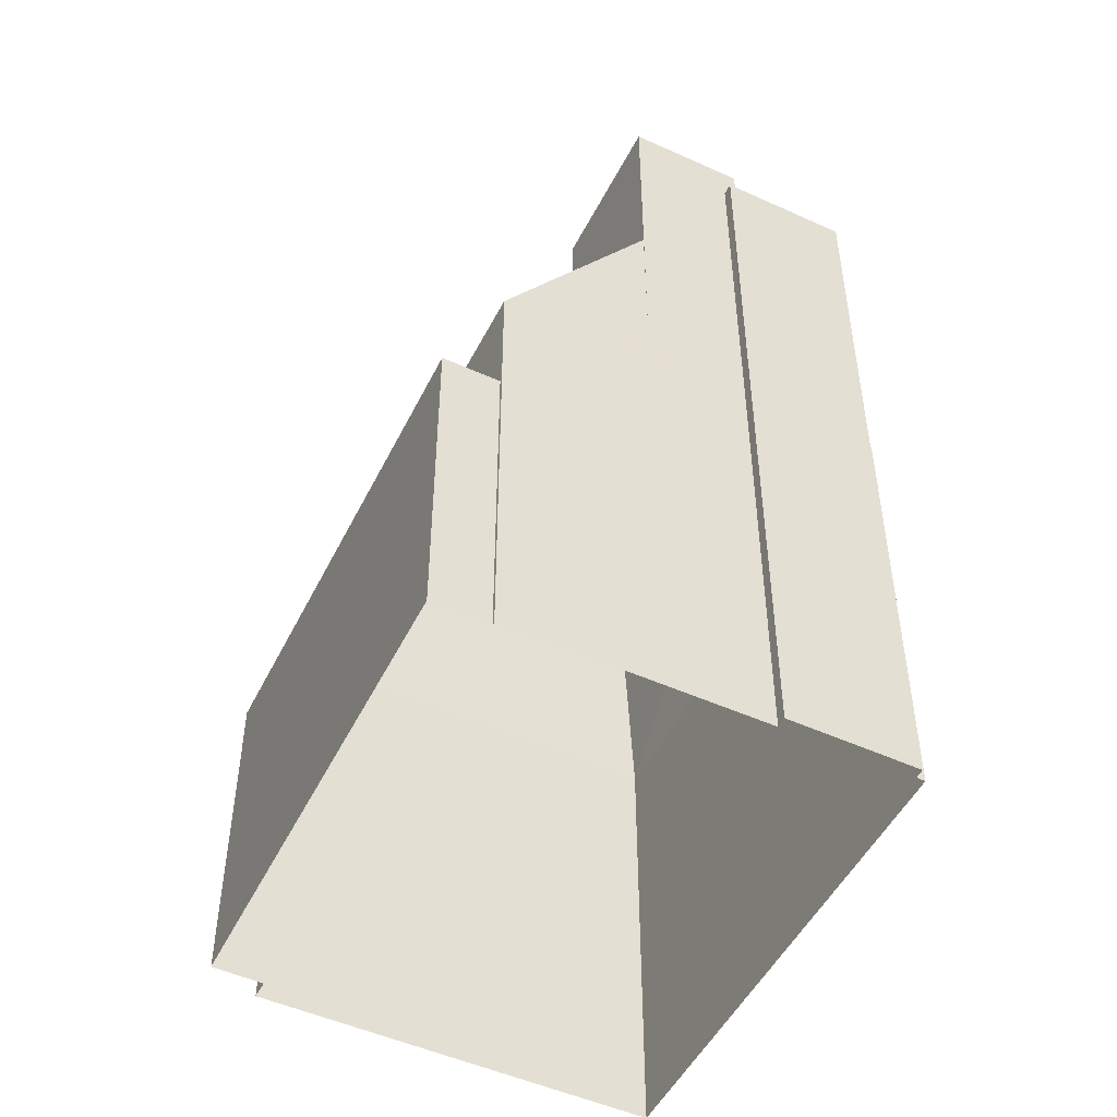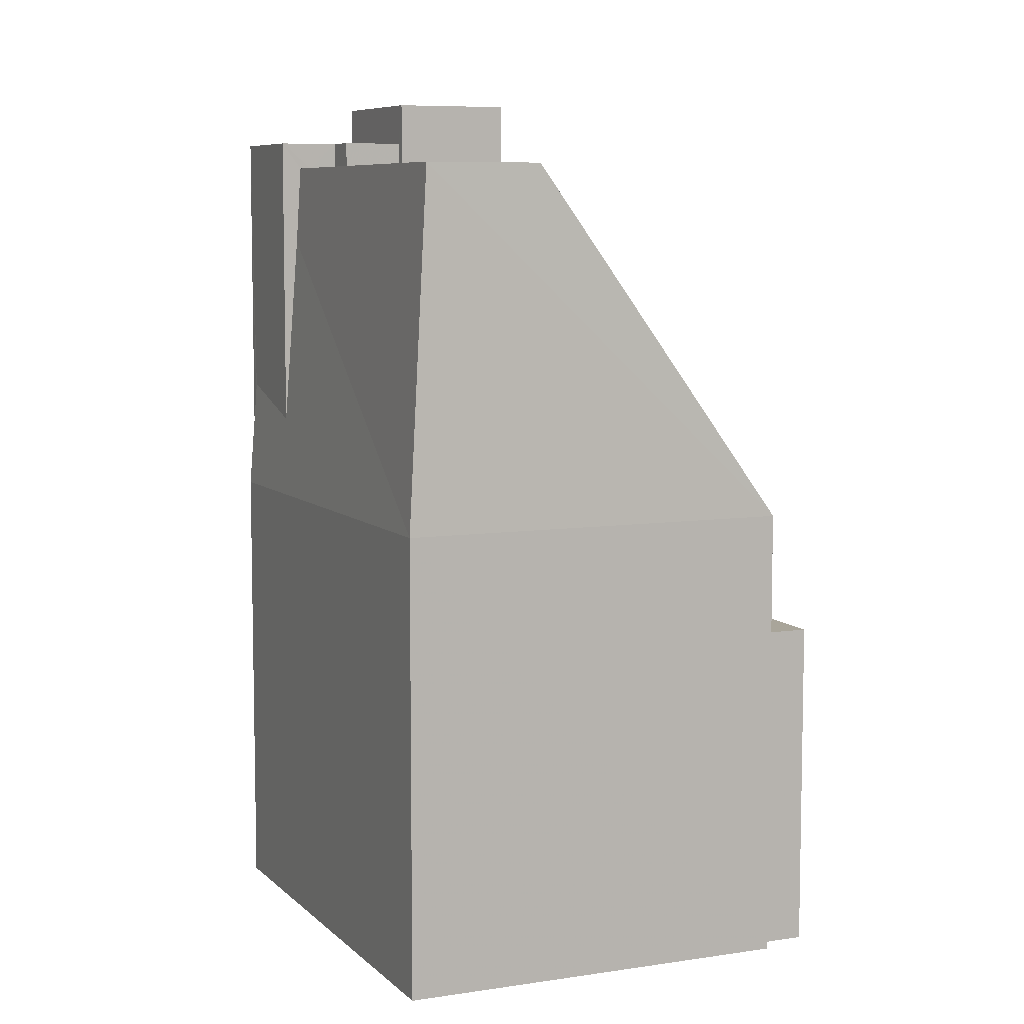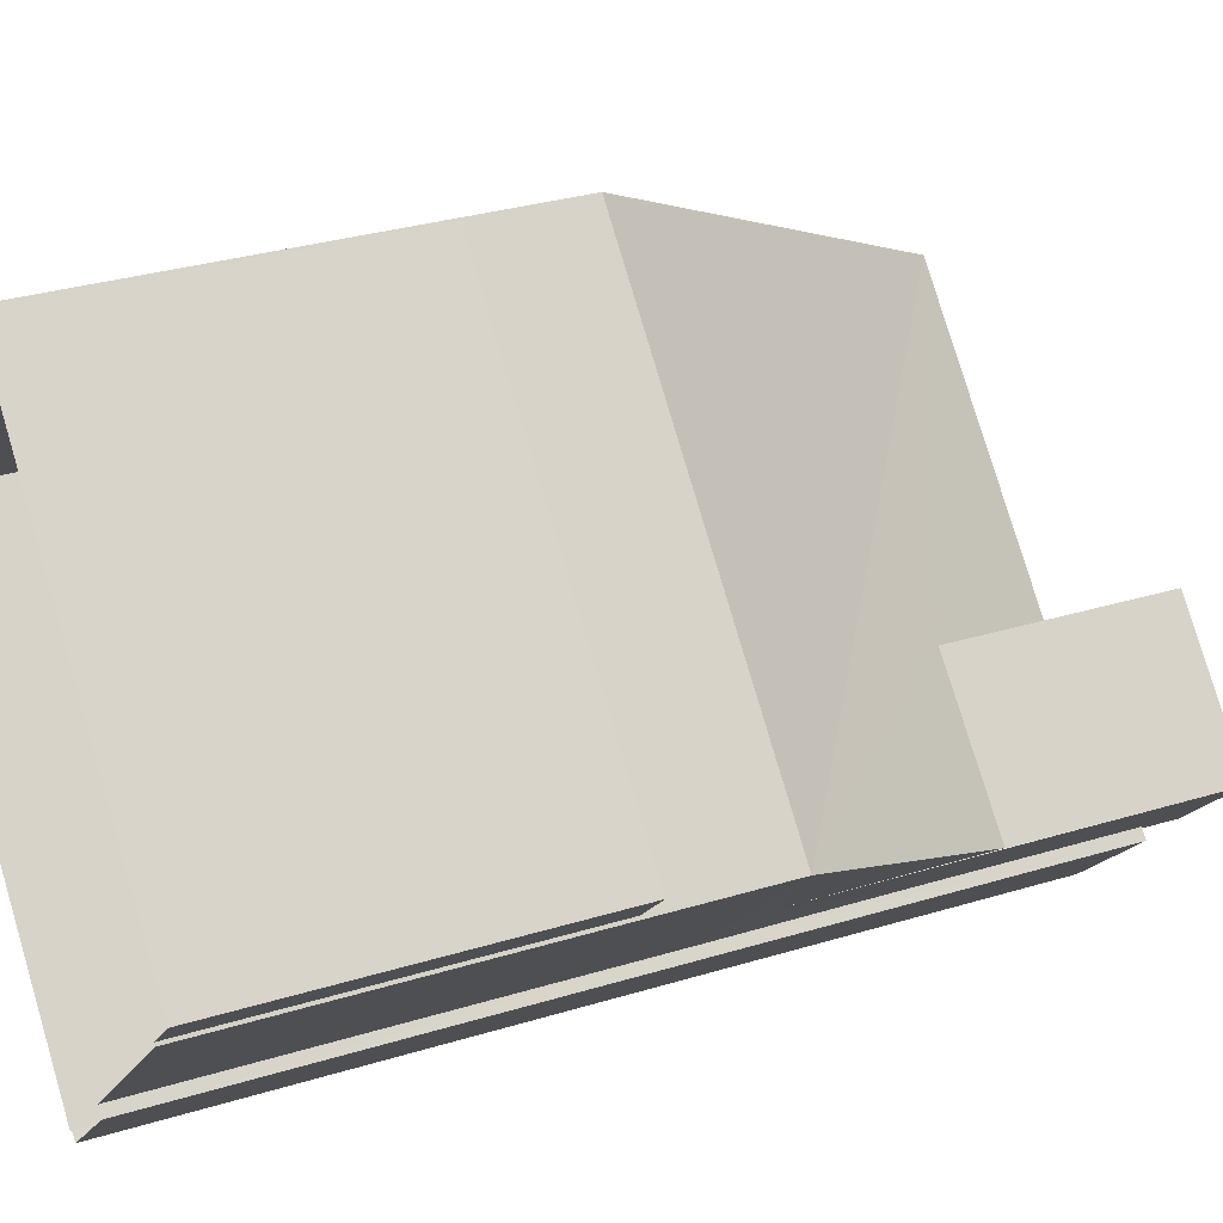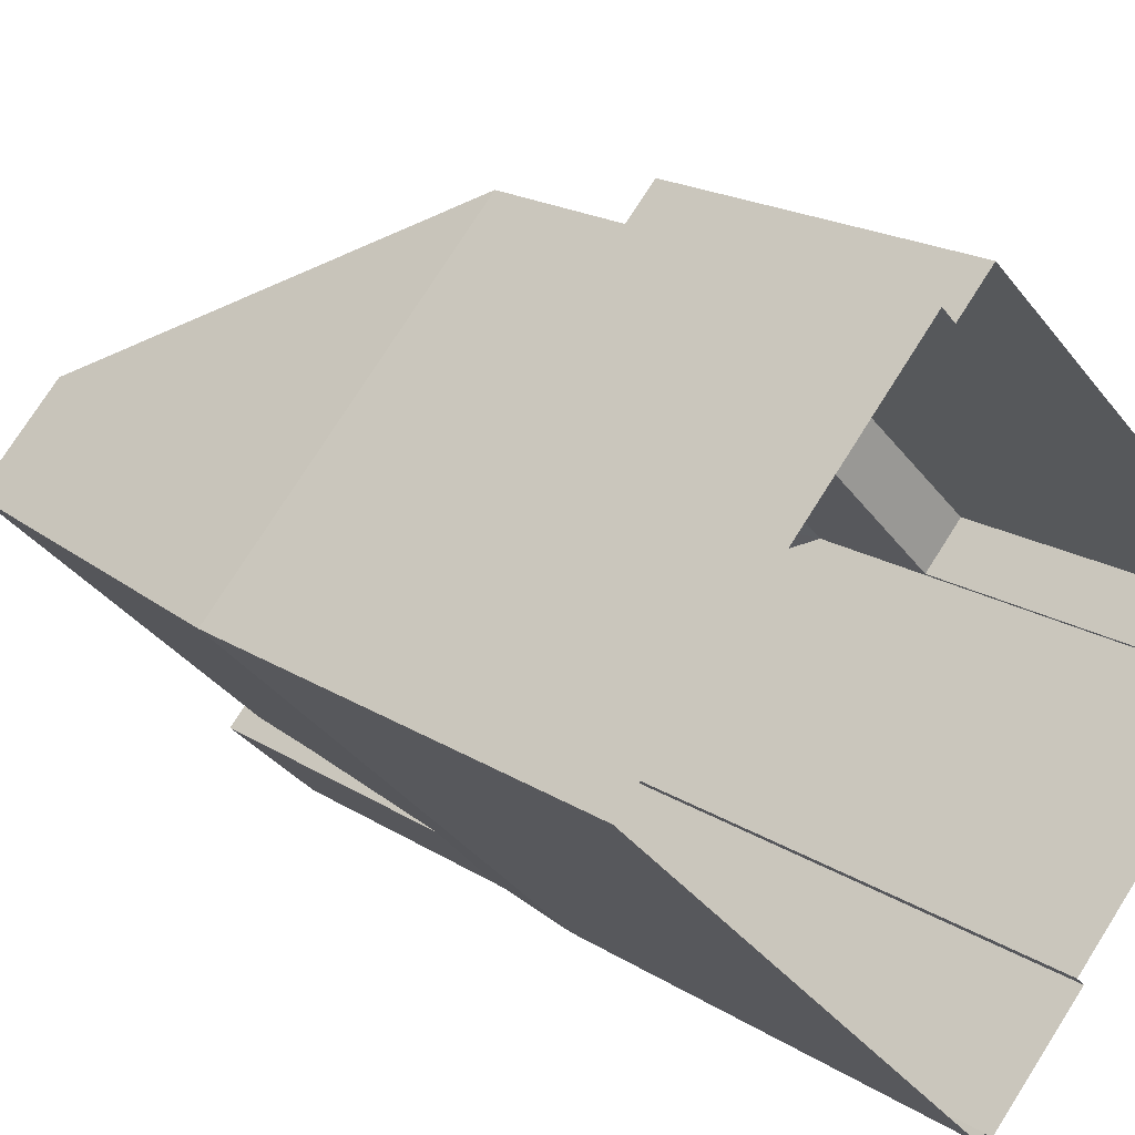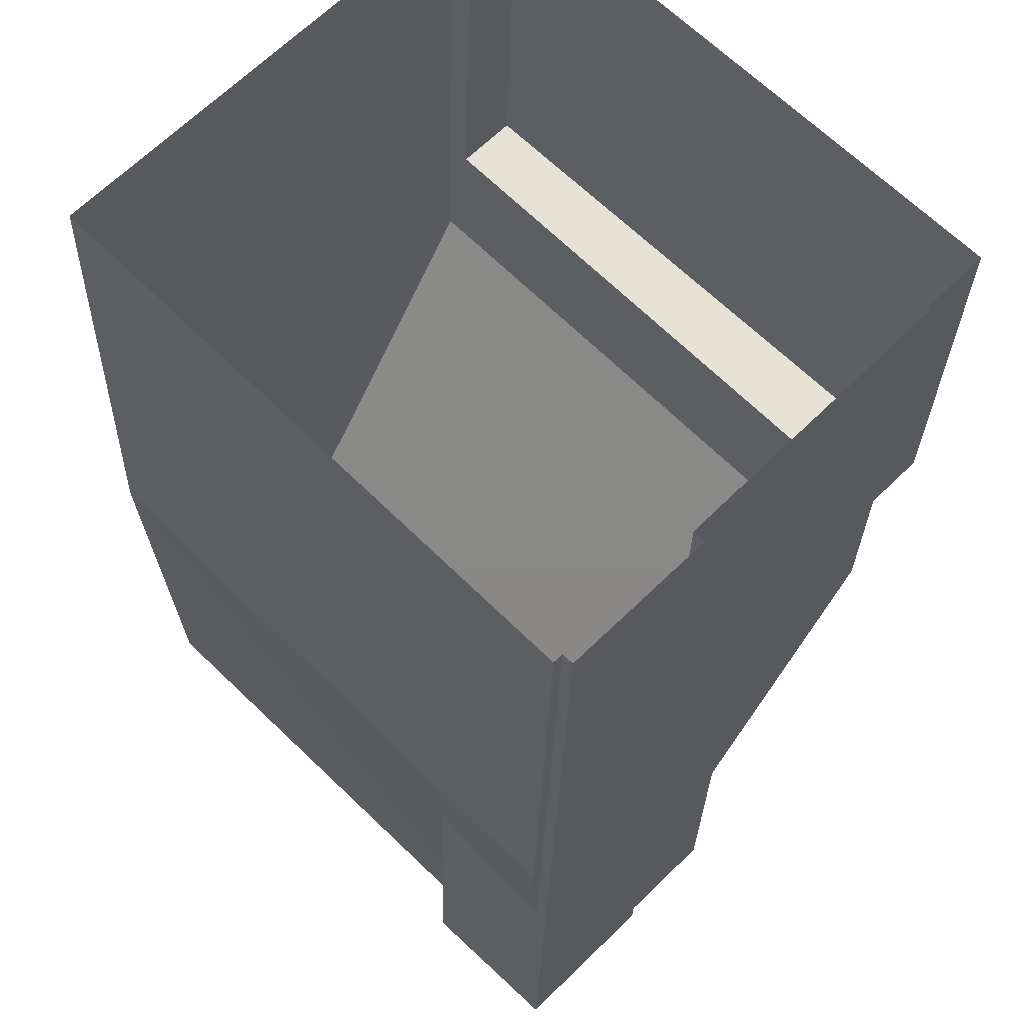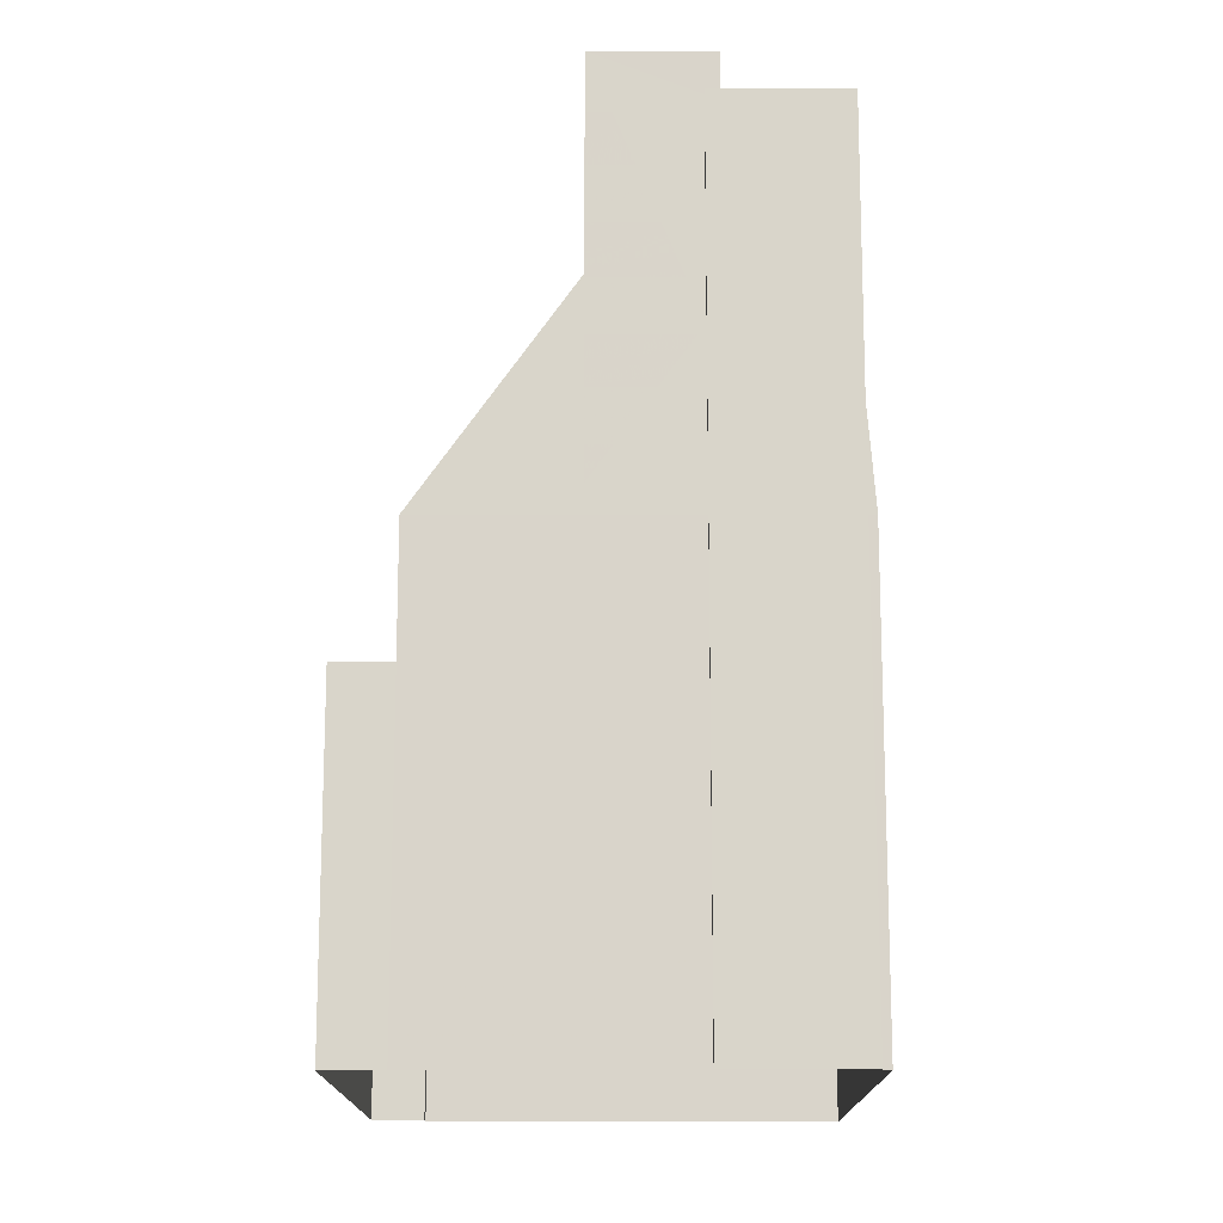
<metadata>
{"format":"obj","ext":"obj","renderer":"f3d","projection":"perspective","resolution":1024,"background":"white","views":[{"elev":-50.6,"azim":-71.6,"up":"+Z"},{"elev":7.5,"azim":110.9,"up":"+Z"},{"elev":31.4,"azim":-113.5,"up":"+Y"},{"elev":19.2,"azim":139.8,"up":"+Y"},{"elev":-26.0,"azim":178.7,"up":"+Y"},{"elev":-15.2,"azim":-45.4,"up":"+Z"}]}
</metadata>
<code>
v -5790 -3.701e+04 2.785
v -5795 -3.701e+04 2.786
v -5795 -3.701e+04 2.786
v -5790 -3.701e+04 2.785
v -5788 -3.702e+04 2.784
v -5796 -3.701e+04 2.787
v -5787 -3.7e+04 2.787
v -5788 -3.702e+04 2.784
v -5779 -3.701e+04 2.785
v -5788 -3.702e+04 2.784
v -5786 -3.7e+04 2.787
v -5786 -3.7e+04 2.787
v -5790 -3.701e+04 23.91
v -5790 -3.701e+04 23.91
v -5788 -3.702e+04 23.91
v -5786 -3.701e+04 23.91
v -5787 -3.701e+04 23.91
v -5790 -3.701e+04 23.91
v -5786 -3.701e+04 23.91
v -5787 -3.701e+04 23.91
v -5786 -3.7e+04 14.3
v -5795 -3.701e+04 14.3
v -5781 -3.7e+04 23.23
v -5789 -3.701e+04 19.68
v -5792 -3.701e+04 19.72
v -5787 -3.701e+04 23.23
v -5795 -3.701e+04 11.16
v -5787 -3.7e+04 11.16
v -5796 -3.701e+04 11.16
v -5786 -3.7e+04 11.16
v -5781 -3.701e+04 22.98
v -5787 -3.701e+04 22.98
v -5787 -3.701e+04 22.98
v -5780 -3.701e+04 22.98
v -5786 -3.701e+04 22.98
v -5786 -3.701e+04 22.98
v -5787 -3.701e+04 22.98
v -5787 -3.701e+04 22.98
v -5786 -3.701e+04 23.23
v -5786 -3.701e+04 23.23
v -5780 -3.701e+04 23.23
v -5779 -3.701e+04 23.23
v -5787 -3.701e+04 23.23
v -5781 -3.701e+04 23.23
v -5791 -3.701e+04 24.69
v -5790 -3.701e+04 24.69
v -5787 -3.701e+04 24.69
v -5789 -3.701e+04 24.69
v -5789 -3.701e+04 24.94
v -5787 -3.701e+04 24.94
v -5789 -3.701e+04 24.94
v -5787 -3.701e+04 24.94
v -5792 -3.701e+04 24.94
v -5790 -3.701e+04 24.94
v -5790 -3.701e+04 24.94
v -5791 -3.701e+04 24.94
v -5788 -3.702e+04 14.3
v -5786 -3.701e+04 16.36
v -5788 -3.702e+04 17.13
v -5788 -3.702e+04 14.84
v -5790 -3.701e+04 18.57
v -5790 -3.701e+04 14.3
v -5786 -3.701e+04 21.24
v -5788 -3.702e+04 14.3
v -5779 -3.701e+04 14.3
v -5792 -3.701e+04 14.98
f 1 2 3
f 4 1 5
f 6 7 3
f 8 5 1
f 9 10 8
f 11 12 9
f 7 11 3
f 3 11 1
f 9 8 1
f 11 9 1
f 13 14 15
f 15 16 17
f 13 18 14
f 19 20 17
f 20 13 17
f 17 13 15
f 21 22 23
f 24 22 25
f 26 23 24
f 23 22 24
f 27 28 29
f 27 30 28
f 31 32 33
f 34 31 33
f 34 35 36
f 33 37 35
f 36 35 38
f 34 33 35
f 39 40 41
f 40 42 41
f 43 44 26
f 26 44 23
f 41 42 23
f 44 41 23
f 45 46 47
f 48 45 47
f 49 50 51
f 50 52 51
f 53 54 55
f 56 53 55
f 55 54 52
f 55 52 50
f 49 51 53
f 56 49 53
f 8 57 5
f 58 16 59
f 57 60 15
f 5 57 15
f 59 16 15
f 60 59 15
f 15 4 5
f 15 14 4
f 61 14 18
f 14 62 4
f 4 62 1
f 61 62 14
f 37 19 35
f 37 20 19
f 35 17 38
f 35 19 17
f 63 16 58
f 38 17 39
f 38 39 36
f 17 16 39
f 40 16 63
f 39 16 40
f 2 62 22
f 2 1 62
f 8 10 64
f 57 8 64
f 3 2 27
f 2 22 27
f 11 30 12
f 30 22 21
f 27 22 30
f 12 30 21
f 12 65 9
f 12 21 65
f 9 64 10
f 9 65 64
f 21 42 65
f 23 42 21
f 65 58 64
f 64 58 59
f 63 58 65
f 63 65 42
f 40 63 42
f 22 62 66
f 62 61 66
f 25 22 66
f 60 57 64
f 59 60 64
f 27 29 6
f 3 27 6
f 29 7 6
f 29 28 7
f 30 7 28
f 30 11 7
f 41 31 34
f 41 44 31
f 39 41 34
f 36 39 34
f 43 31 44
f 43 32 31
f 54 20 52
f 52 20 33
f 54 13 20
f 33 20 37
f 50 48 47
f 50 49 48
f 55 47 46
f 55 50 47
f 55 46 45
f 56 55 45
f 49 45 48
f 49 56 45
f 13 54 18
f 61 18 53
f 61 53 66
f 18 54 53
f 24 25 51
f 51 25 53
f 25 66 53
f 24 51 26
f 43 33 32
f 33 43 52
f 51 52 26
f 26 52 43

</code>
